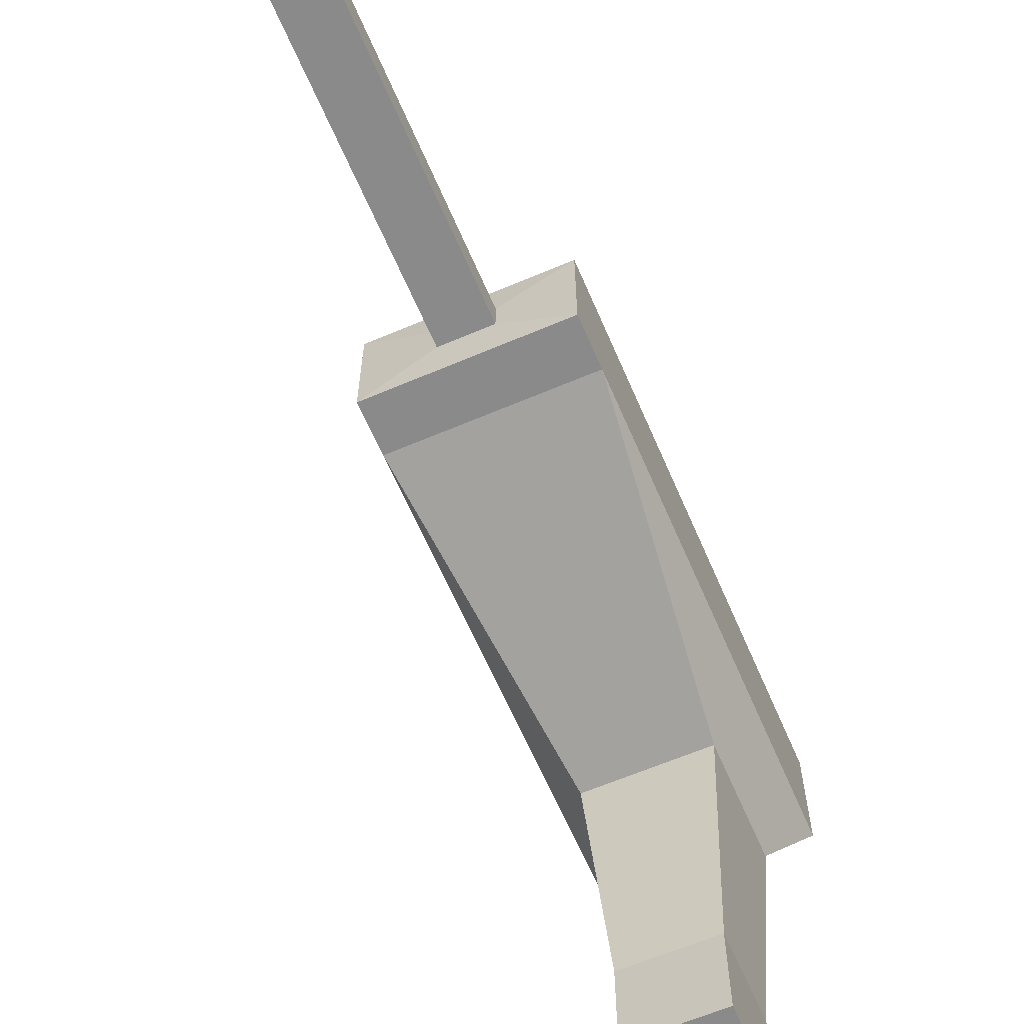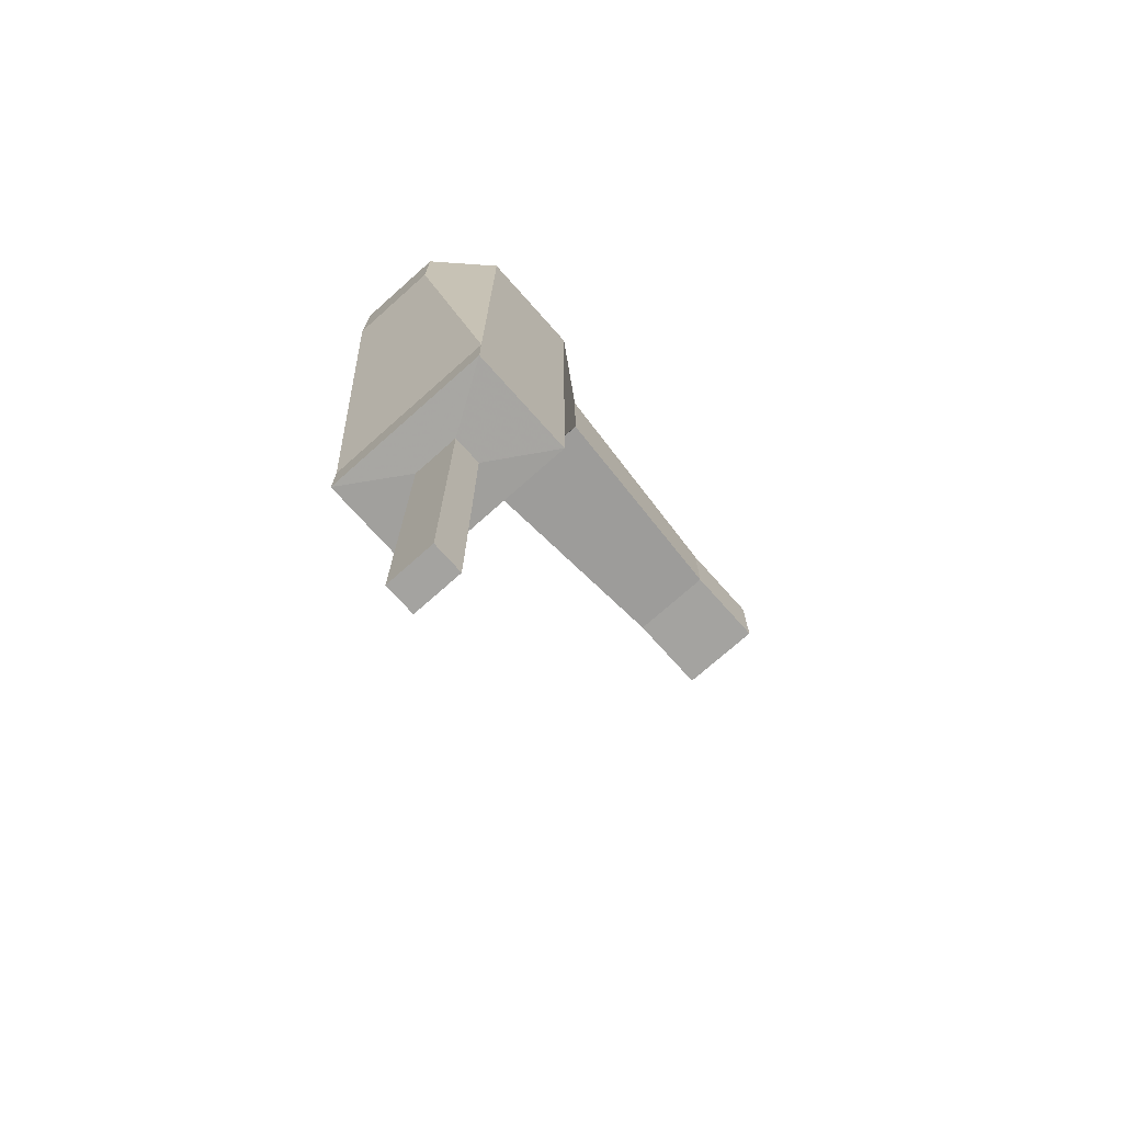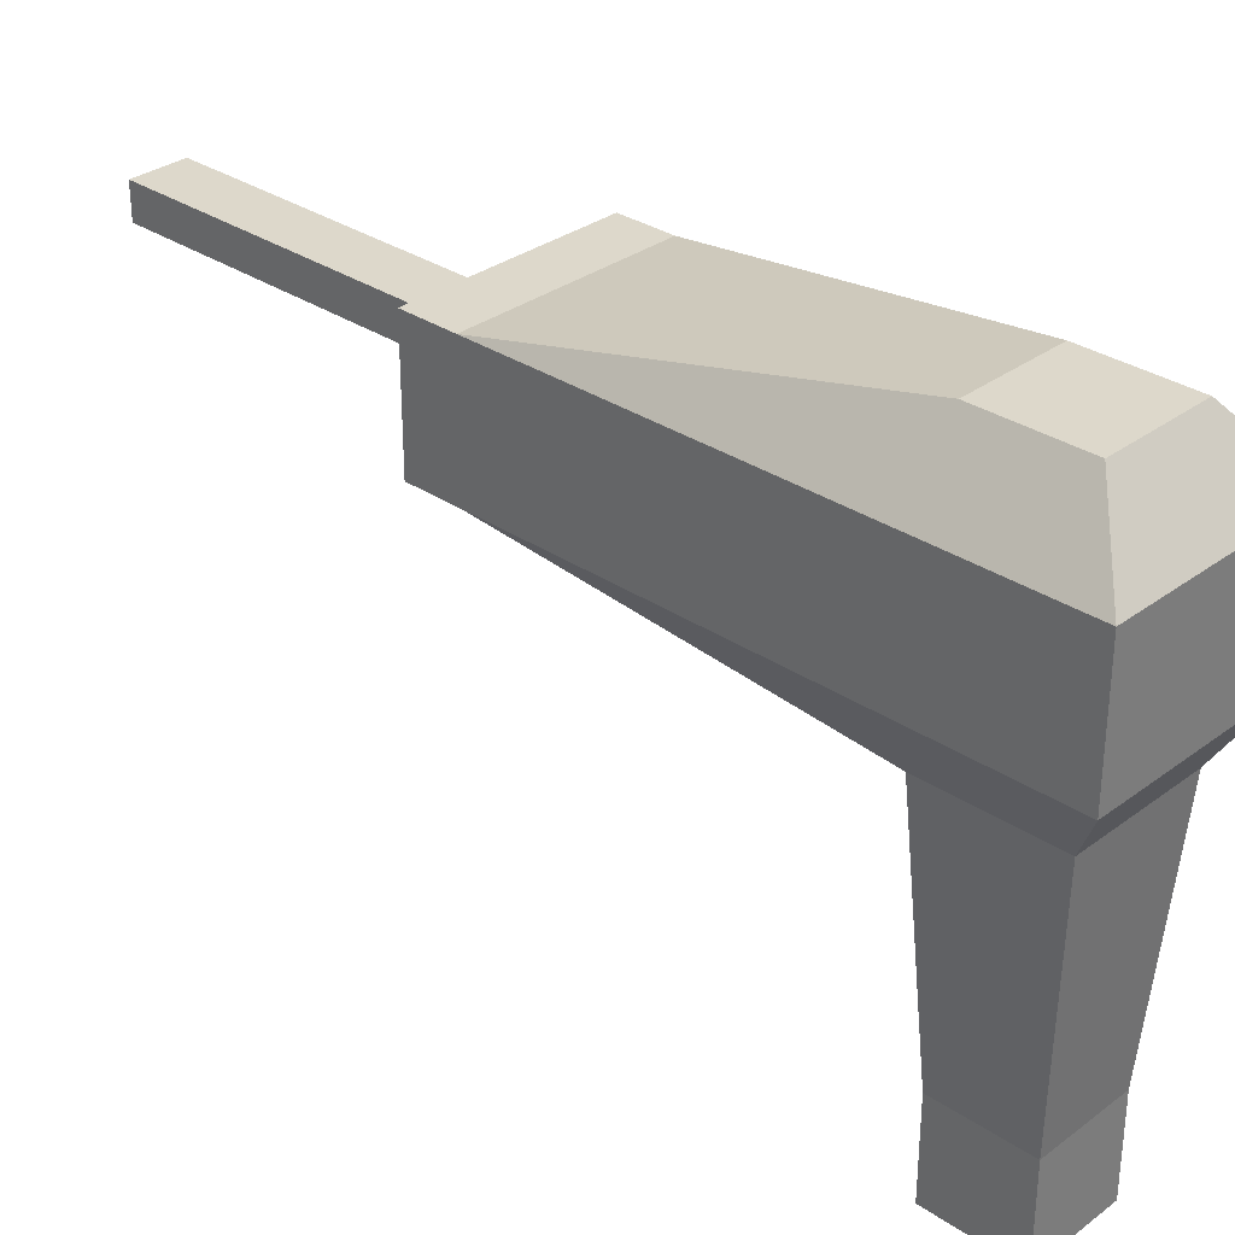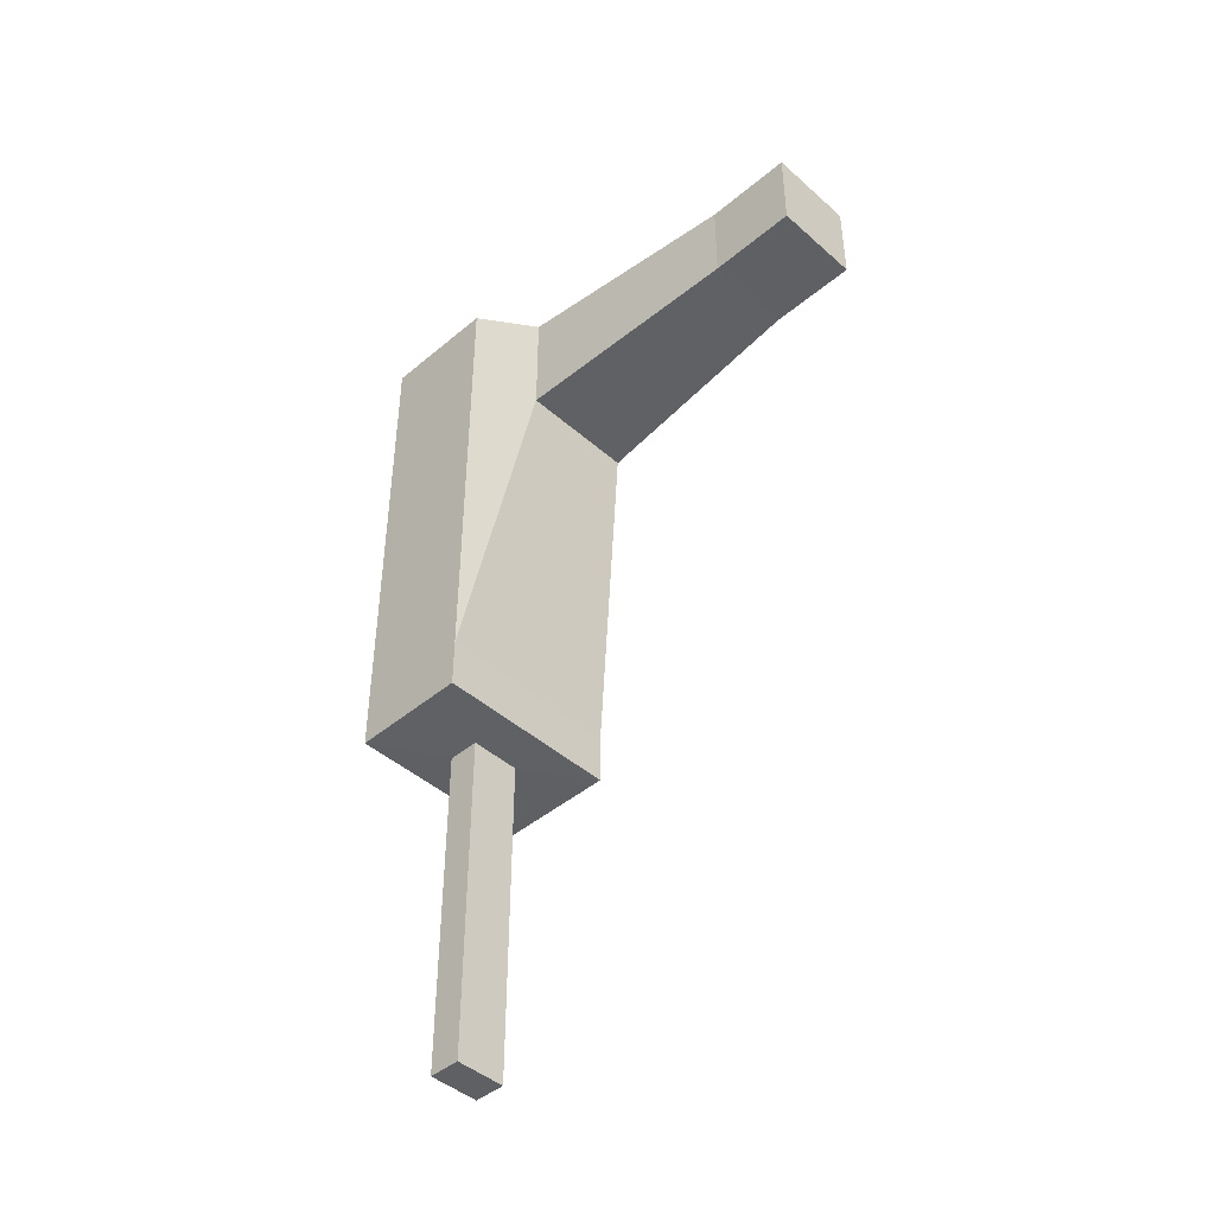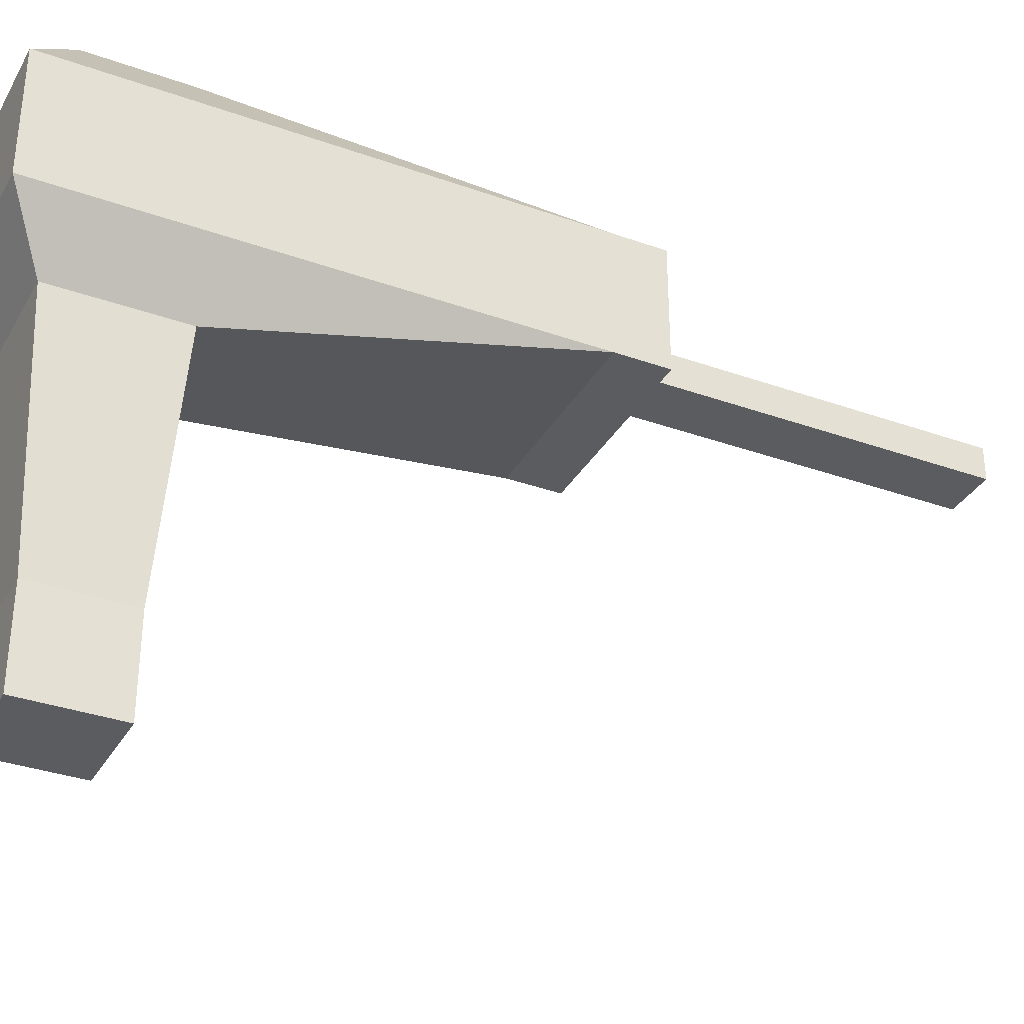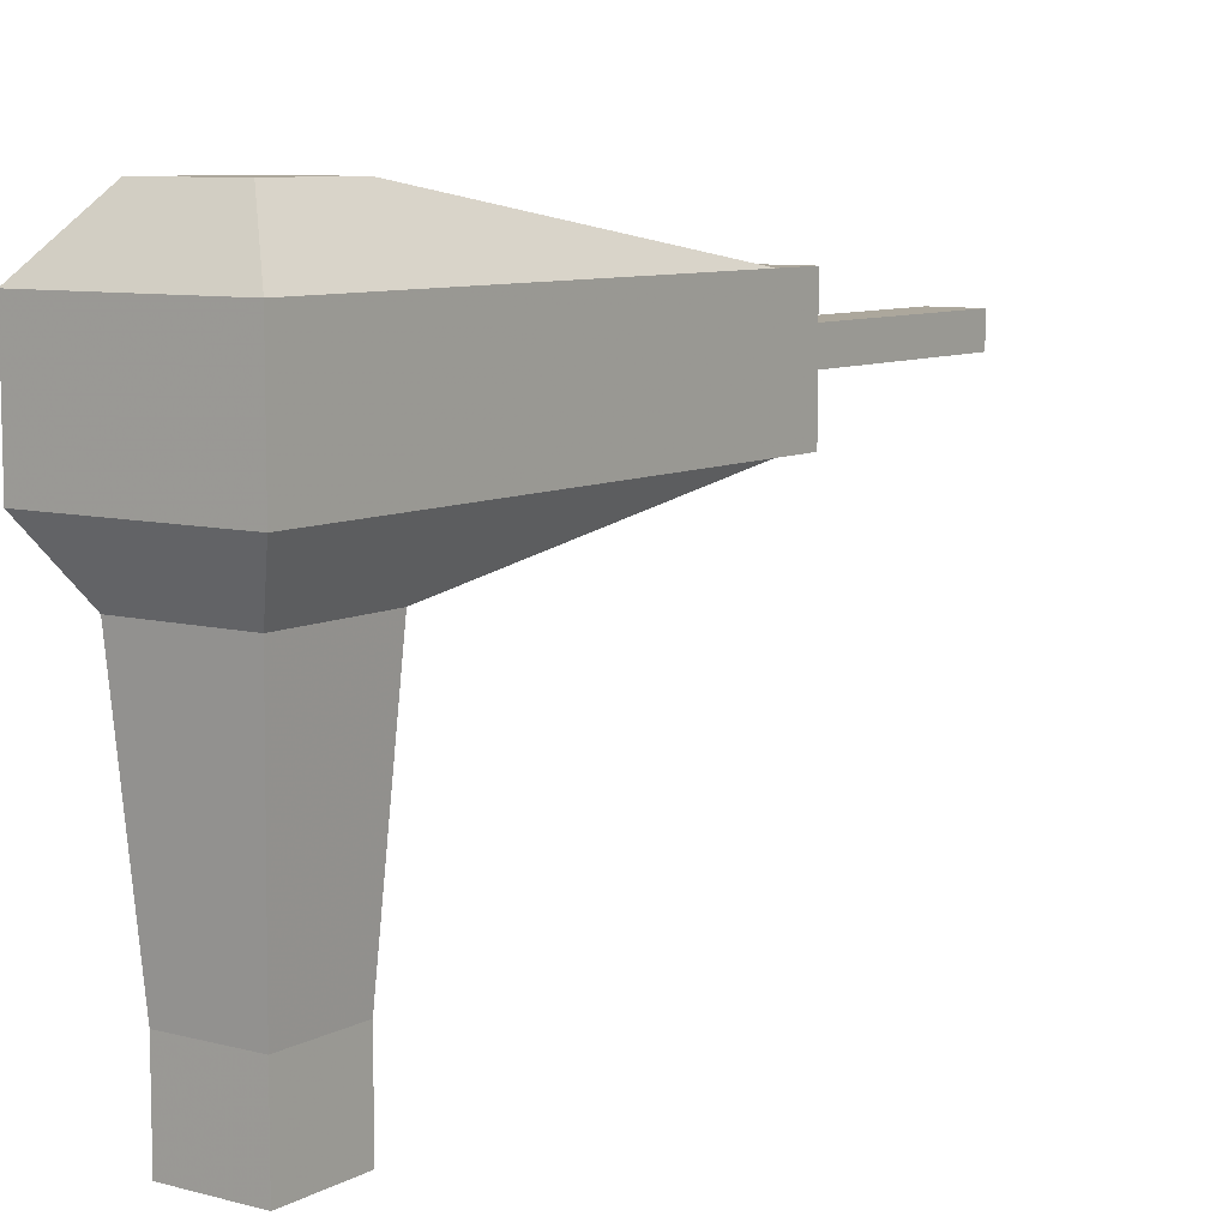
<metadata>
{"format":"obj","ext":"obj","renderer":"f3d","projection":"perspective","resolution":1024,"background":"white","views":[{"elev":-63.5,"azim":-156.7,"up":"+Y"},{"elev":-72.8,"azim":-138.3,"up":"+Z"},{"elev":31.5,"azim":-46.4,"up":"+Y"},{"elev":-44.5,"azim":-45.7,"up":"+Z"},{"elev":-33.8,"azim":64.1,"up":"+Y"},{"elev":8.4,"azim":35.5,"up":"+Y"}]}
</metadata>
<code>
o Cube.001
v -0.1 0.3 0.1
v -0.1 0.3 -0.1
v 0.1 0.3 -0.1
v 0.1 0.3 0.1
v -0.1 0.5 0.1
v -0.1 0.5 -0.1
v 0.1 0.5 -0.1
v 0.1 0.5 0.1
v -0.1343 1.031 0.1343
v -0.1343 1.031 -0.1343
v 0.1343 1.031 -0.1343
v 0.1343 1.031 0.1343
v -0.2148 1.166 0.2148
v -0.2148 1.166 -0.8636
v 0.2148 1.166 -0.8636
v 0.2148 1.166 0.2148
v -0.2148 1.434 0.2148
v -0.2148 1.434 -0.8636
v 0.2148 1.434 -0.8636
v 0.2148 1.434 0.2148
v -0.1074 1.569 0.1074
v -0.1074 1.569 -0.1074
v 0.1074 1.569 -0.1074
v 0.1074 1.569 0.1074
v -0.2148 1.166 -0.9781
v 0.2148 1.166 -0.9781
v -0.2148 1.434 -0.9781
v 0.2148 1.434 -0.9781
v -0.0581 1.264 -0.9824
v 0.0581 1.264 -0.9824
v -0.0581 1.336 -0.9824
v 0.0581 1.336 -0.9824
v -0.0581 1.264 -1.758
v 0.0581 1.264 -1.758
v -0.0581 1.336 -1.758
v 0.0581 1.336 -1.758
f 5 6 2 1
f 6 7 3 2
f 7 8 4 3
f 8 5 1 4
f 1 2 3 4
f 5 8 12 9
f 9 12 16 13
f 8 7 11 12
f 7 6 10 11
f 6 5 9 10
f 13 16 20 17
f 12 11 15 16
f 11 10 14 15
f 10 9 13 14
f 17 20 24 21
f 16 15 19 20
f 14 18 27 25
f 14 13 17 18
f 24 23 22 21
f 20 19 23 24
f 19 18 22 23
f 18 17 21 22
f 25 27 31 29
f 19 15 26 28
f 18 19 28 27
f 15 14 25 26
f 29 31 35 33
f 28 26 30 32
f 27 28 32 31
f 26 25 29 30
f 34 33 35 36
f 32 30 34 36
f 31 32 36 35
f 30 29 33 34

</code>
